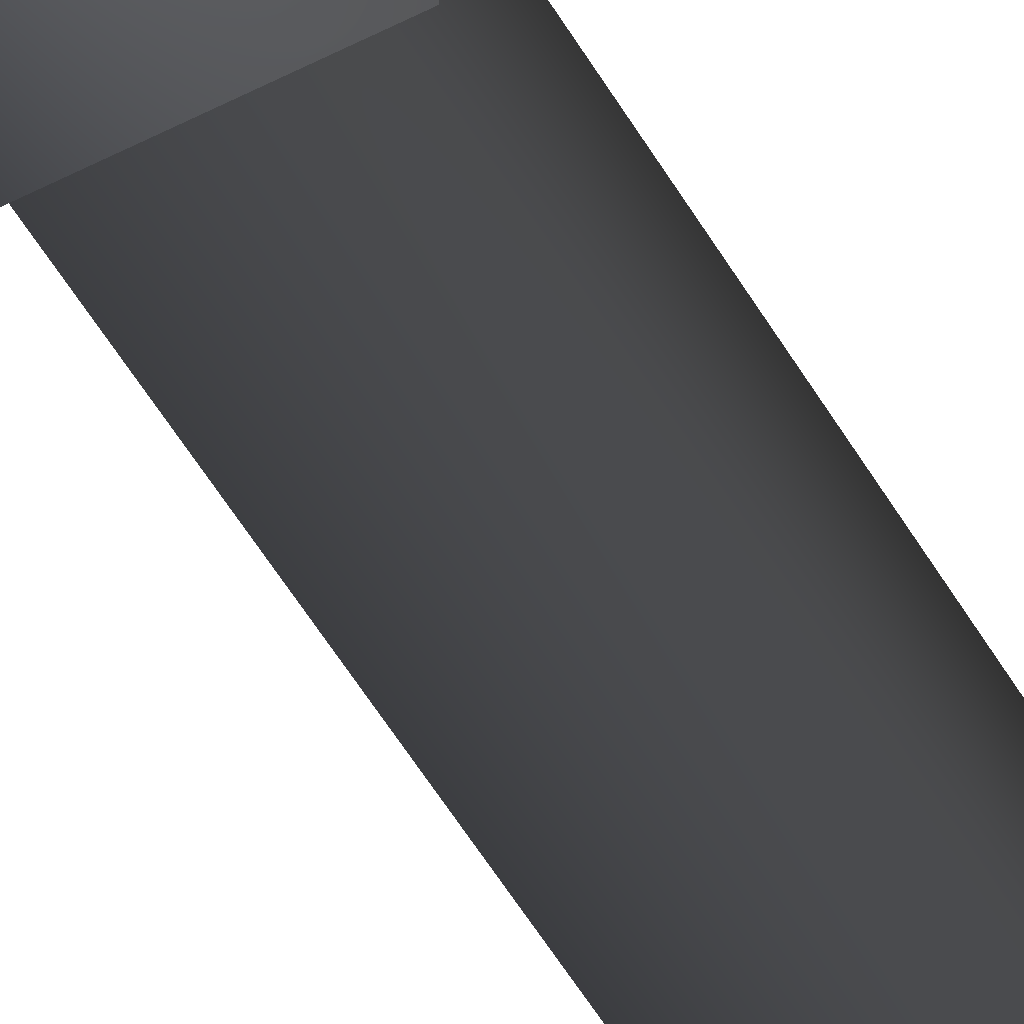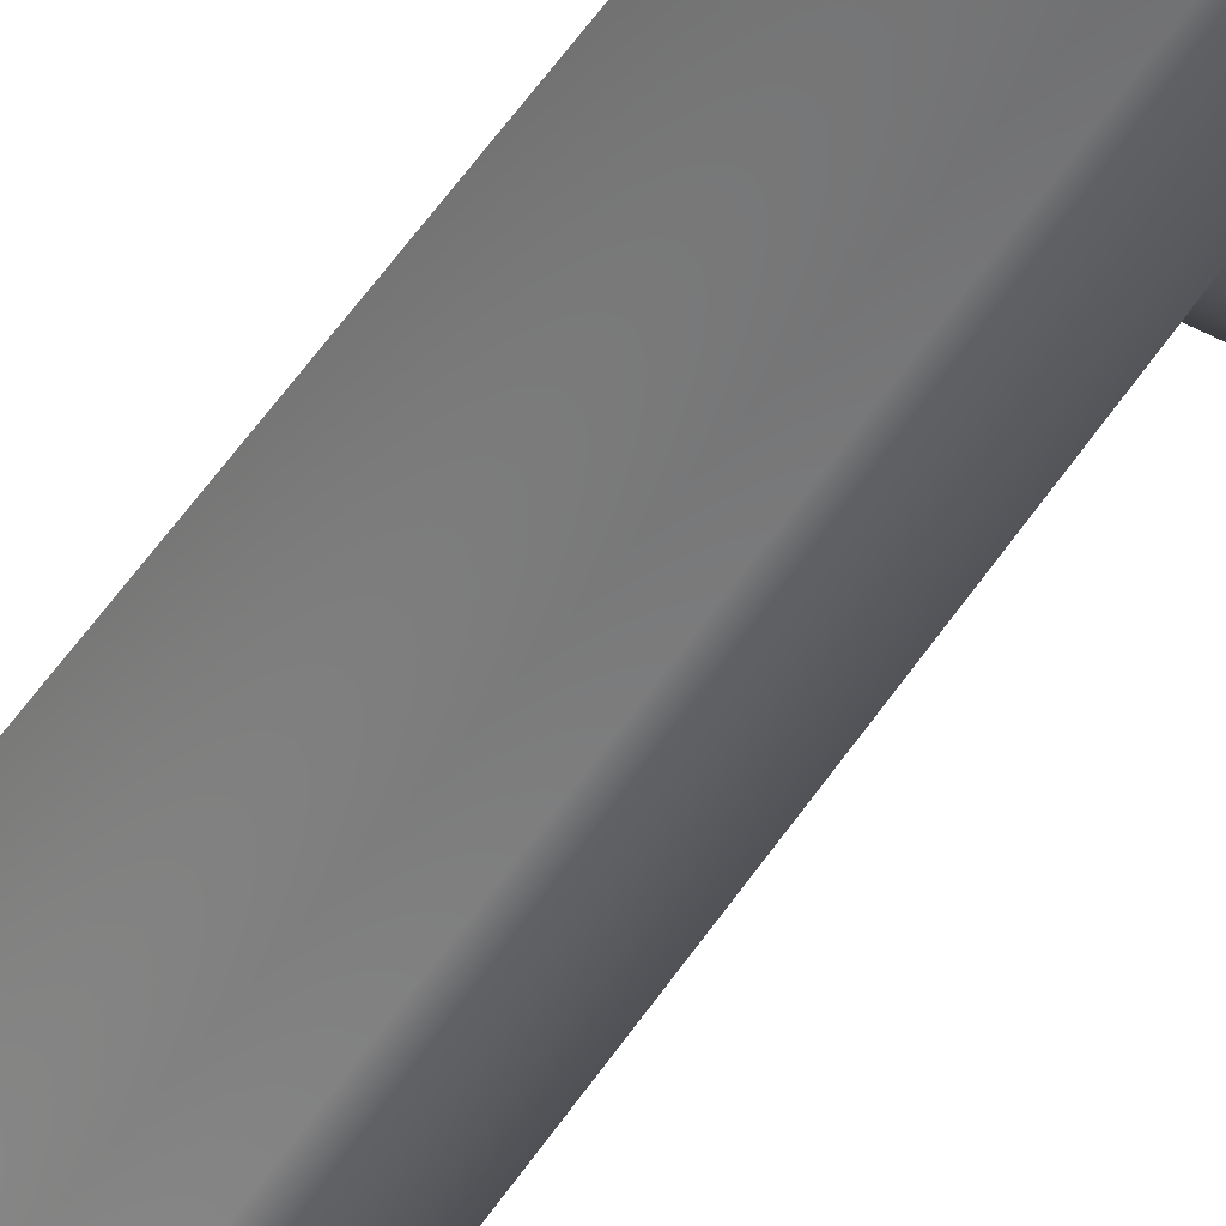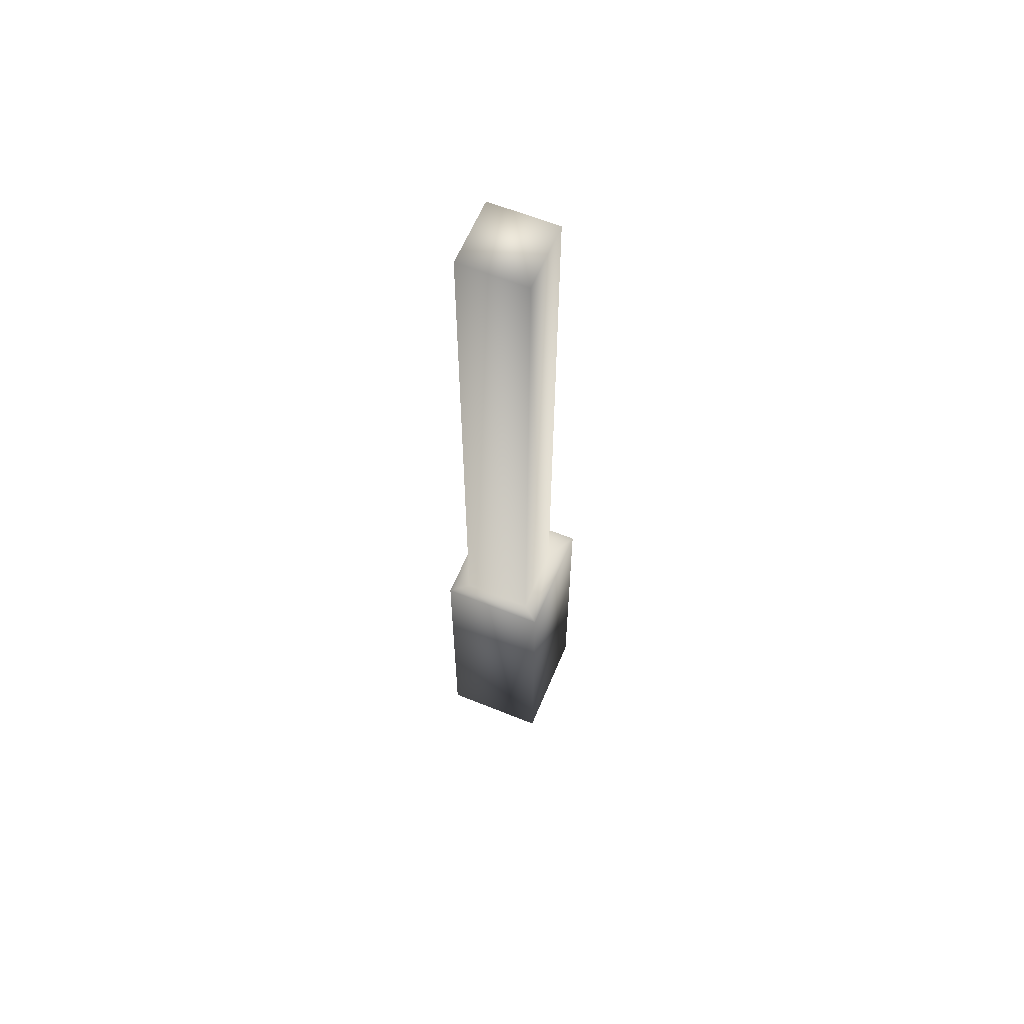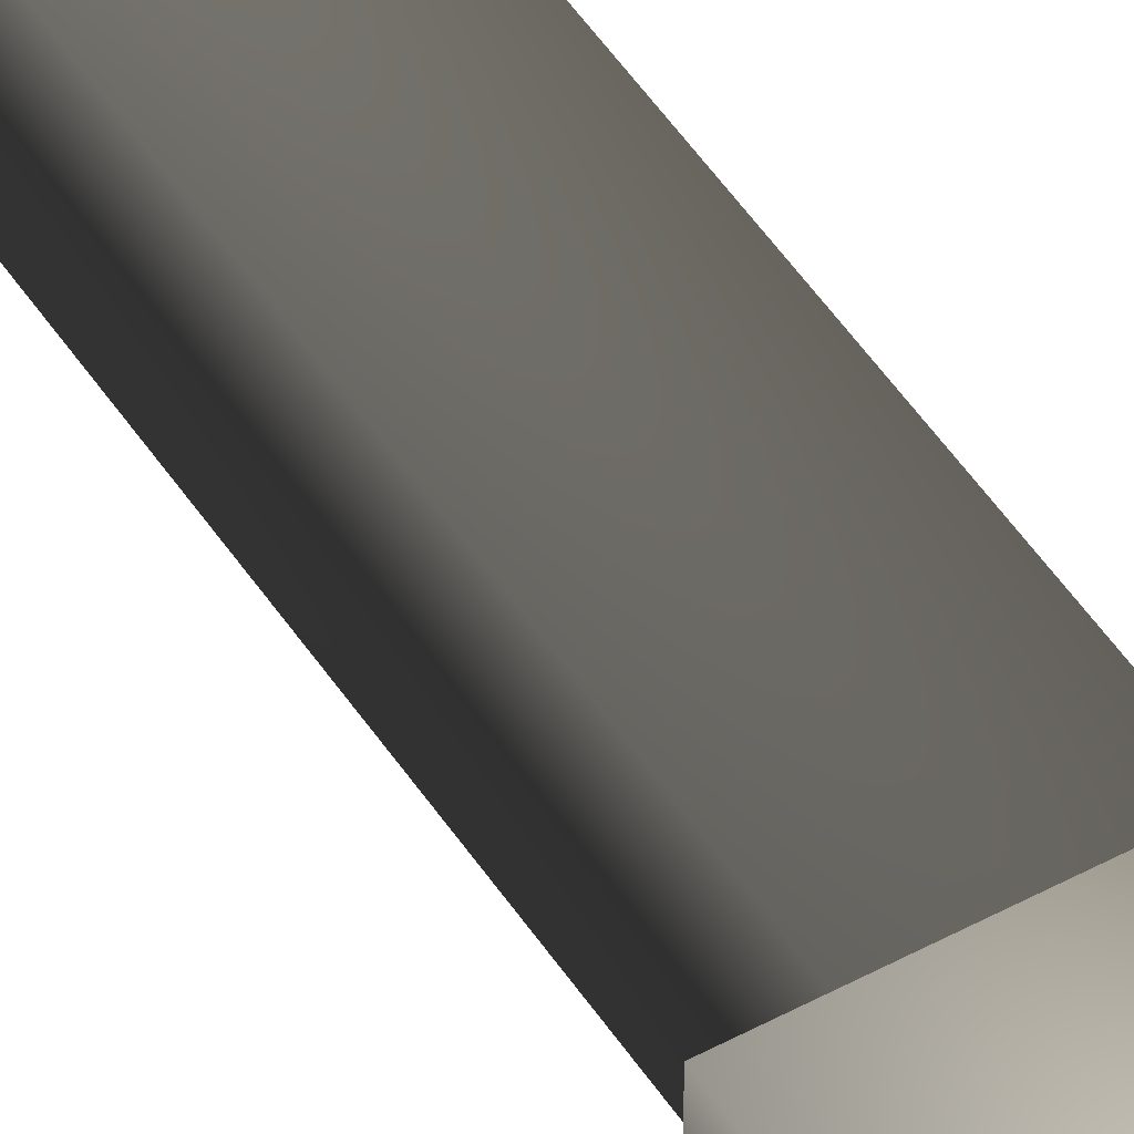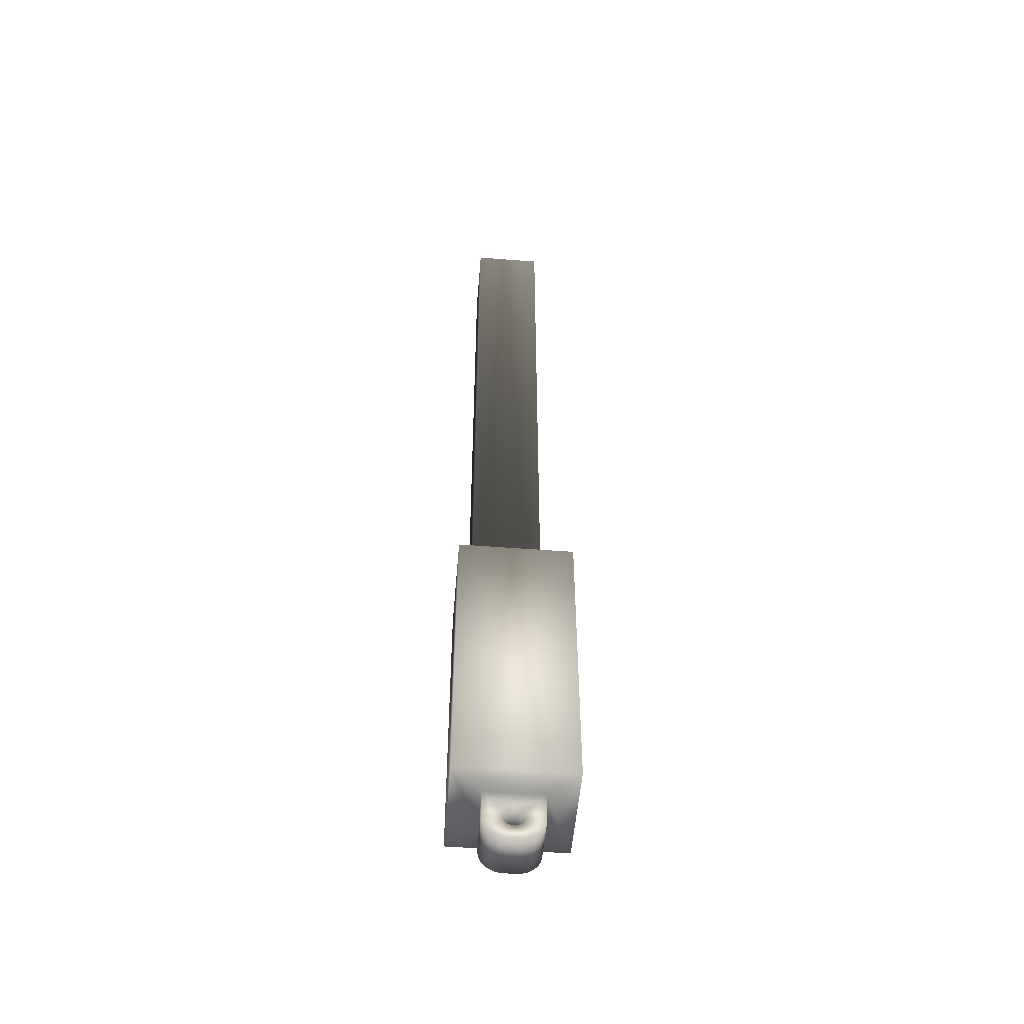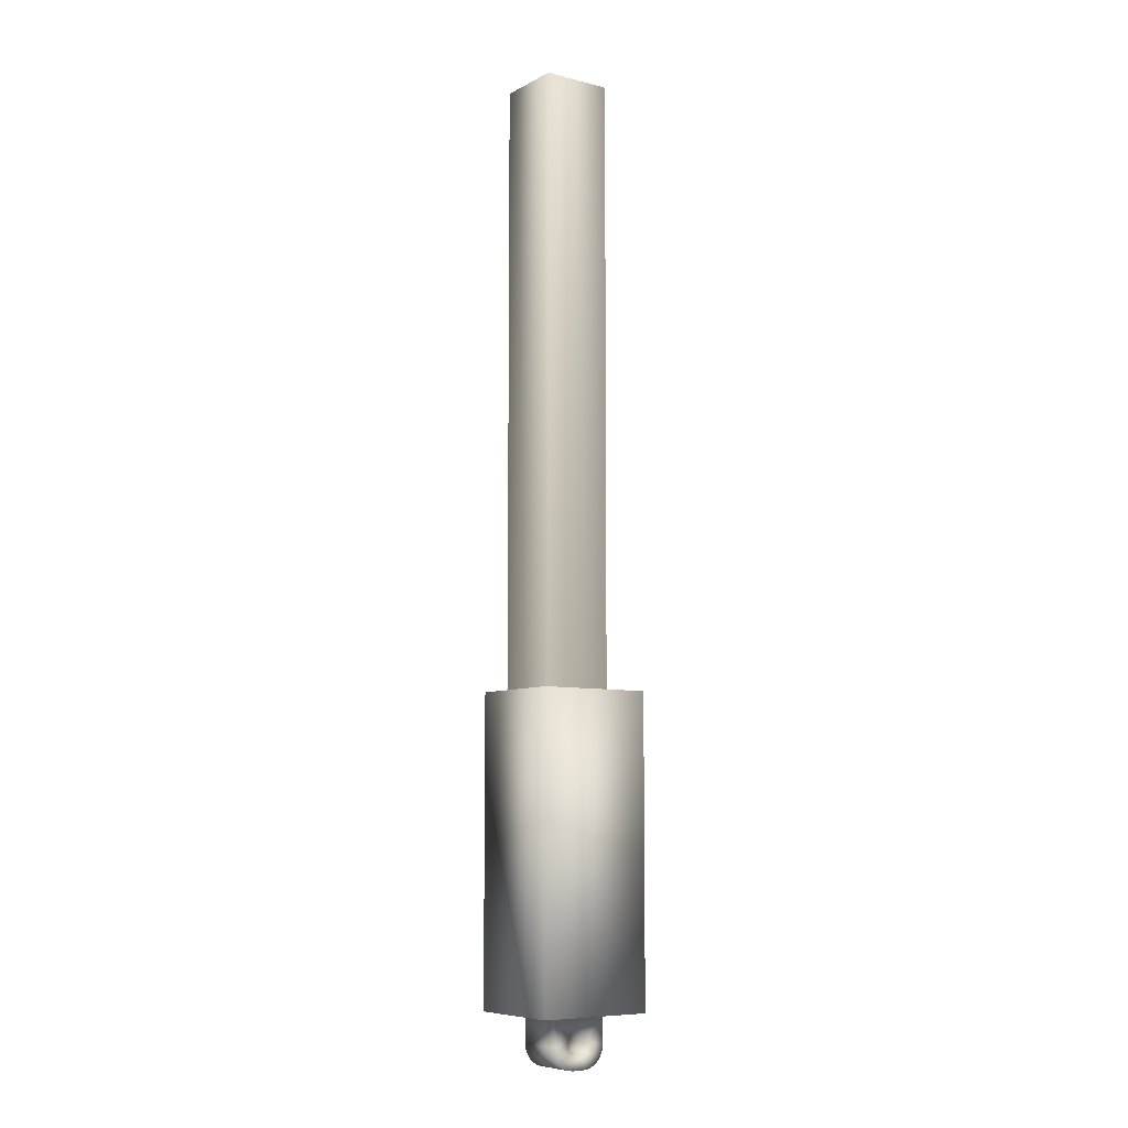
<metadata>
{"format":"obj","ext":"obj","renderer":"f3d","projection":"perspective","resolution":1024,"background":"white","views":[{"elev":-52.5,"azim":29.3,"up":"+Z"},{"elev":50.6,"azim":-148.4,"up":"+Z"},{"elev":61.4,"azim":112.5,"up":"+Y"},{"elev":48.4,"azim":-31.4,"up":"+Z"},{"elev":-52.0,"azim":175.3,"up":"+Y"},{"elev":-7.6,"azim":144.7,"up":"+Y"}]}
</metadata>
<code>
v 0.001 -0.0045 -0.004
v -0.001 -0.0045 0.004
v -0.001 -0.0045 -0.004
v -0.001695 -0.004439 0.004
v -0.001695 -0.004439 -0.004
v -0.000684 -0.001879 -0.004
v -0.000347 -0.00197 -0.004
v -0 -0.002 -0.004
v 0.001695 -0.004439 -0.004
v 0.001 -0.0045 0.004
v 0.000347 -0.00197 -0.004
v 0.000347 -0.00197 0.004
v -0 -0.002 0.004
v -0.000347 -0.00197 0.004
v 0.001695 -0.004439 0.004
v 0.000684 -0.001879 0.004
v -0.002368 -0.004259 0.004
v -0.002368 -0.004259 -0.004
v -0.001 -0.001732 -0.004
v 0.002368 -0.004259 -0.004
v 0.000684 -0.001879 -0.004
v -0.000684 -0.001879 0.004
v 0.002368 -0.004259 0.004
v 0.001 -0.001732 0.004
v -0.003 -0.003964 0.004
v -0.003 -0.003964 -0.004
v -0.001286 -0.001532 -0.004
v 0.003 -0.003964 -0.004
v 0.001 -0.001732 -0.004
v -0.001 -0.001732 0.004
v 0.003 -0.003964 0.004
v 0.001286 -0.001532 0.004
v -0.003571 -0.003564 0.004
v -0.003571 -0.003564 -0.004
v 0.003571 -0.003564 -0.004
v 0.001286 -0.001532 -0.004
v -0.001286 -0.001532 0.004
v 0.003571 -0.003564 0.004
v -0.004064 -0.003071 0.004
v -0.004064 -0.003071 -0.004
v -0.001532 -0.001286 -0.004
v 0.004064 -0.003071 -0.004
v 0.001532 -0.001286 -0.004
v -0.001532 -0.001286 0.004
v 0.004064 -0.003071 0.004
v 0.001532 -0.001286 0.004
v -0.004464 -0.0025 0.004
v -0.004464 -0.0025 -0.004
v -0.001732 -0.001 -0.004
v 0.004464 -0.0025 -0.004
v 0.004464 -0.0025 0.004
v 0.001732 -0.001 0.004
v -0.004759 -0.001868 0.004
v -0.004759 -0.001868 -0.004
v -0.001879 -0.000684 -0.004
v 0.004759 -0.001868 -0.004
v 0.001732 -0.001 -0.004
v -0.001732 -0.001 0.004
v 0.004759 -0.001868 0.004
v 0.001879 -0.000684 0.004
v -0.004939 -0.001195 0.004
v -0.004939 -0.001195 -0.004
v -0.00197 -0.000347 -0.004
v 0.004939 -0.001195 -0.004
v 0.001879 -0.000684 -0.004
v -0.001879 -0.000684 0.004
v 0.004939 -0.001195 0.004
v 0.00197 -0.000347 0.004
v -0.005 -0.0005 0.004
v -0.005 -0.0005 -0.004
v -0.002 0 -0.004
v 0.005 -0.0005 -0.004
v 0.00197 -0.000347 -0.004
v -0.00197 -0.000347 0.004
v 0.005 -0.0005 0.004
v 0.002 0 0.004
v -0.005 0.0045 0.004
v -0.005 0.0045 -0.004
v -0.001879 0.000684 -0.004
v -0.00197 0.000347 -0.004
v 0.005 0.0045 -0.004
v 0.002 -0 -0.004
v 0.00197 0.000347 -0.004
v -0.002 0 0.004
v -0.00197 0.000347 0.004
v 0.005 0.0045 0.004
v 0.001879 0.000684 0.004
v 0.00197 0.000347 0.004
v -0.001879 0.000684 0.004
v 0.001879 0.000684 -0.004
v -0.001732 0.001 -0.004
v -0.001732 0.001 0.004
v 0.001732 0.001 -0.004
v 0.001732 0.001 0.004
v -0.001532 0.001286 -0.004
v -0.001532 0.001286 0.004
v 0.001532 0.001286 -0.004
v 0.001532 0.001286 0.004
v -0.001286 0.001532 -0.004
v -0.001286 0.001532 0.004
v 0.001286 0.001532 -0.004
v 0.001286 0.001532 0.004
v -0.001 0.001732 -0.004
v -0.001 0.001732 0.004
v 0.001 0.001732 -0.004
v 0.001 0.001732 0.004
v -0.000684 0.001879 -0.004
v -0.000684 0.001879 0.004
v 0.000684 0.001879 -0.004
v 0.000684 0.001879 0.004
v -0.000347 0.00197 -0.004
v -0.000347 0.00197 0.004
v 0.000347 0.00197 -0.004
v 0.000347 0.00197 0.004
v 0 0.002 -0.004
v 0 0.002 0.004
v -0.01 0.0045 0.009
v -0.01 0.0045 -0.009
v 0.01 0.0045 -0.009
v -0.01 0.0575 0.009
v -0.01 0.0575 -0.009
v 0.01 0.0045 0.009
v 0.01 0.0575 -0.009
v 0.01 0.0575 0.009
v -0.0045 0.0575 -0.006
v -0.0045 0.0575 0.006
v 0.0075 0.0575 -0.006
v -0.0045 0.163 -0.006
v 0.0075 0.163 -0.006
v 0.0075 0.0575 0.006
v 0.0075 0.163 0.006
v -0.0045 0.163 0.006
f 1 2 3
f 2 4 3
f 4 5 3
f 5 6 3
f 6 7 3
f 7 8 3
f 8 1 3
f 9 10 1
f 10 2 1
f 8 11 1
f 11 9 1
f 10 12 2
f 12 13 2
f 13 14 2
f 14 4 2
f 9 15 10
f 16 12 10
f 15 16 10
f 4 17 5
f 17 18 5
f 19 6 5
f 18 19 5
f 20 15 9
f 11 21 9
f 21 20 9
f 14 22 4
f 22 17 4
f 20 23 15
f 24 16 15
f 23 24 15
f 17 25 18
f 25 26 18
f 27 19 18
f 26 27 18
f 28 23 20
f 21 29 20
f 29 28 20
f 22 30 17
f 30 25 17
f 28 31 23
f 32 24 23
f 31 32 23
f 25 33 26
f 33 34 26
f 34 27 26
f 35 31 28
f 29 36 28
f 36 35 28
f 30 37 25
f 37 33 25
f 35 38 31
f 38 32 31
f 33 39 34
f 39 40 34
f 40 41 34
f 41 27 34
f 42 38 35
f 36 43 35
f 43 42 35
f 37 44 33
f 44 39 33
f 42 45 38
f 45 46 38
f 46 32 38
f 39 47 40
f 47 48 40
f 48 49 40
f 49 41 40
f 50 45 42
f 43 50 42
f 44 47 39
f 50 51 45
f 51 52 45
f 52 46 45
f 47 53 48
f 53 54 48
f 54 55 48
f 55 49 48
f 56 51 50
f 43 57 50
f 57 56 50
f 58 53 47
f 44 58 47
f 56 59 51
f 59 60 51
f 60 52 51
f 7 14 8
f 14 13 8
f 13 11 8
f 12 11 13
f 6 22 7
f 22 14 7
f 12 21 11
f 16 21 12
f 19 30 6
f 30 22 6
f 16 29 21
f 24 29 16
f 53 61 54
f 61 62 54
f 62 63 54
f 63 55 54
f 64 59 56
f 57 65 56
f 65 64 56
f 66 61 53
f 58 66 53
f 64 67 59
f 67 68 59
f 68 60 59
f 27 37 19
f 37 30 19
f 24 36 29
f 32 36 24
f 41 44 27
f 44 37 27
f 32 43 36
f 46 43 32
f 49 58 41
f 58 44 41
f 46 57 43
f 52 57 46
f 61 69 62
f 69 70 62
f 70 71 62
f 71 63 62
f 72 67 64
f 65 73 64
f 73 72 64
f 74 69 61
f 66 74 61
f 72 75 67
f 75 76 67
f 76 68 67
f 55 66 49
f 66 58 49
f 52 65 57
f 60 65 52
f 63 74 55
f 74 66 55
f 60 73 65
f 68 73 60
f 77 78 70
f 69 77 70
f 78 79 70
f 79 80 70
f 80 71 70
f 81 75 72
f 73 82 72
f 82 83 72
f 83 81 72
f 74 84 69
f 84 85 69
f 85 77 69
f 81 86 75
f 86 87 75
f 87 88 75
f 88 76 75
f 71 84 63
f 84 74 63
f 68 82 73
f 76 82 68
f 76 83 82
f 88 83 76
f 80 85 71
f 85 84 71
f 79 89 80
f 89 85 80
f 90 81 83
f 88 90 83
f 89 77 85
f 87 90 88
f 78 91 79
f 91 92 79
f 92 89 79
f 93 81 90
f 87 93 90
f 92 77 89
f 86 94 87
f 94 93 87
f 78 95 91
f 95 96 91
f 96 92 91
f 97 81 93
f 94 97 93
f 96 77 92
f 86 98 94
f 98 97 94
f 78 99 95
f 99 100 95
f 100 96 95
f 101 81 97
f 98 101 97
f 100 77 96
f 86 102 98
f 102 101 98
f 78 103 99
f 103 104 99
f 104 100 99
f 105 81 101
f 102 105 101
f 104 77 100
f 86 106 102
f 106 105 102
f 78 107 103
f 107 108 103
f 108 104 103
f 109 81 105
f 106 109 105
f 108 77 104
f 86 110 106
f 110 109 106
f 78 111 107
f 111 112 107
f 112 108 107
f 113 81 109
f 110 113 109
f 112 77 108
f 86 114 110
f 114 113 110
f 78 115 111
f 115 116 111
f 116 112 111
f 115 81 113
f 114 115 113
f 86 77 112
f 116 86 112
f 86 116 114
f 116 115 114
f 78 81 115
f 78 117 118
f 81 78 118
f 119 81 118
f 117 120 118
f 120 121 118
f 121 119 118
f 86 81 119
f 122 86 119
f 123 122 119
f 121 123 119
f 77 117 78
f 86 122 77
f 122 117 77
f 122 124 117
f 124 120 117
f 123 124 122
f 125 123 121
f 126 125 121
f 120 126 121
f 127 124 123
f 125 127 123
f 126 128 125
f 128 129 125
f 129 127 125
f 130 124 127
f 129 131 127
f 131 130 127
f 120 130 126
f 132 128 126
f 130 132 126
f 120 124 130
f 131 132 130
f 132 129 128
f 132 131 129

</code>
